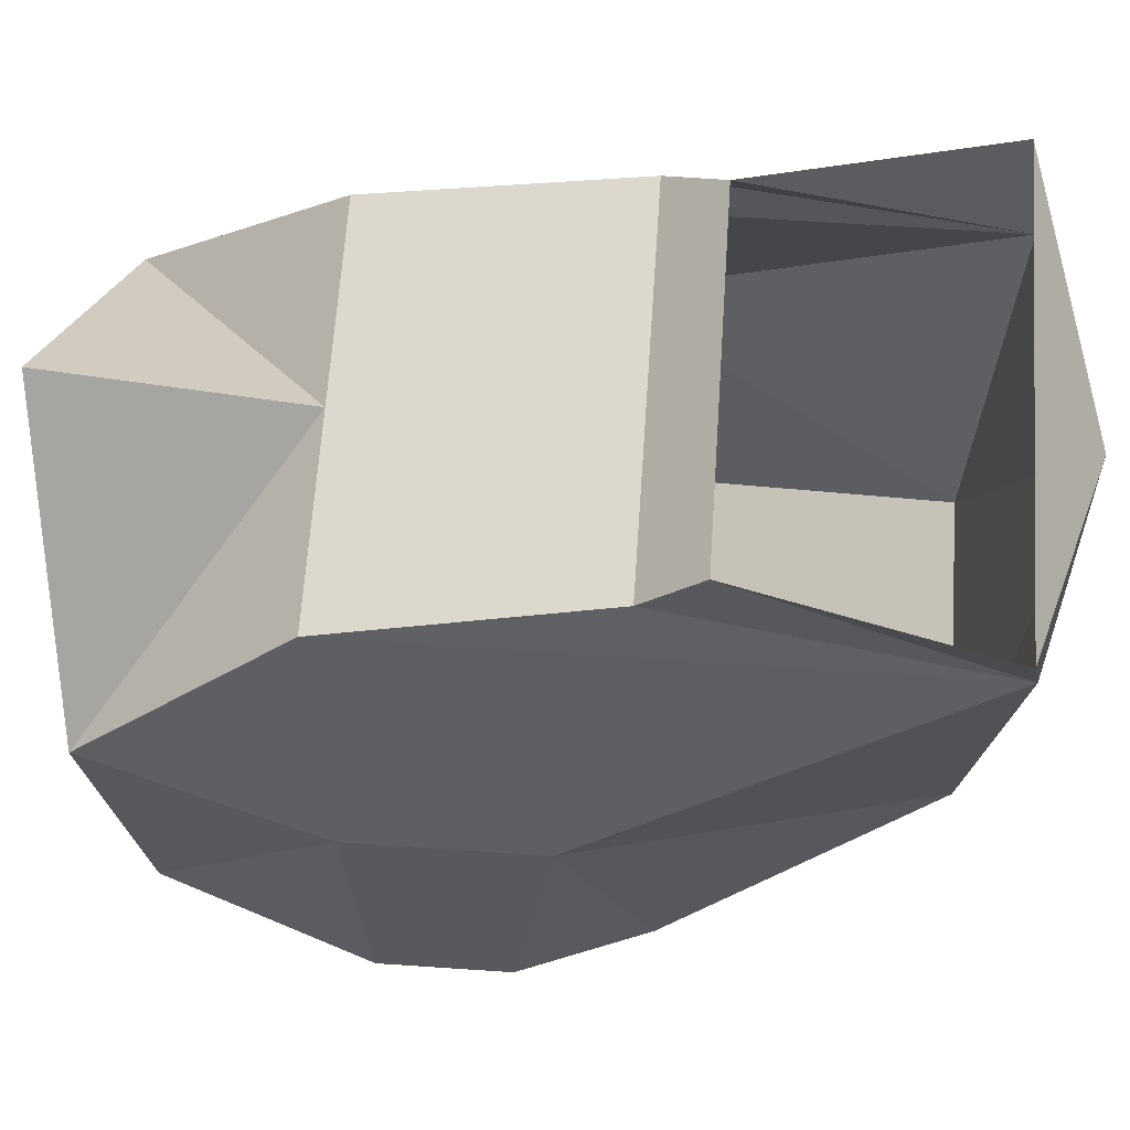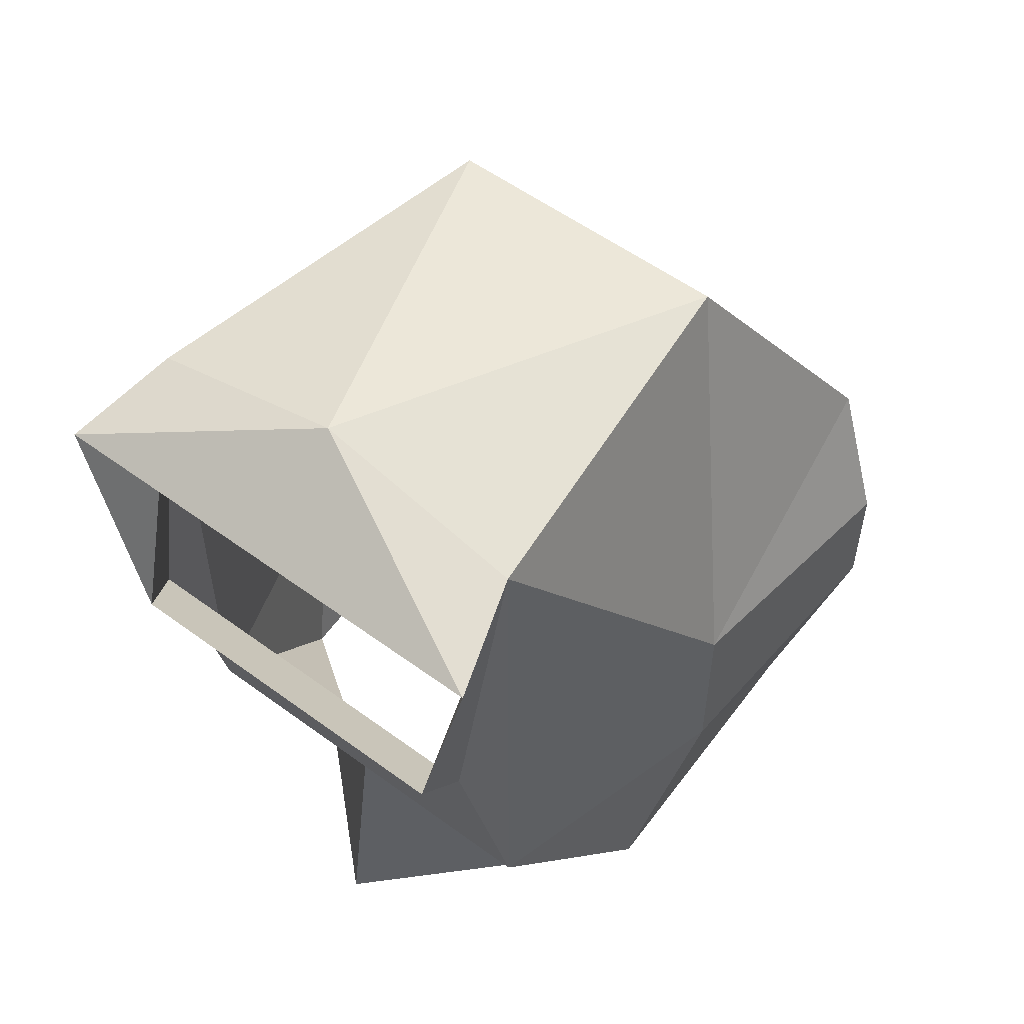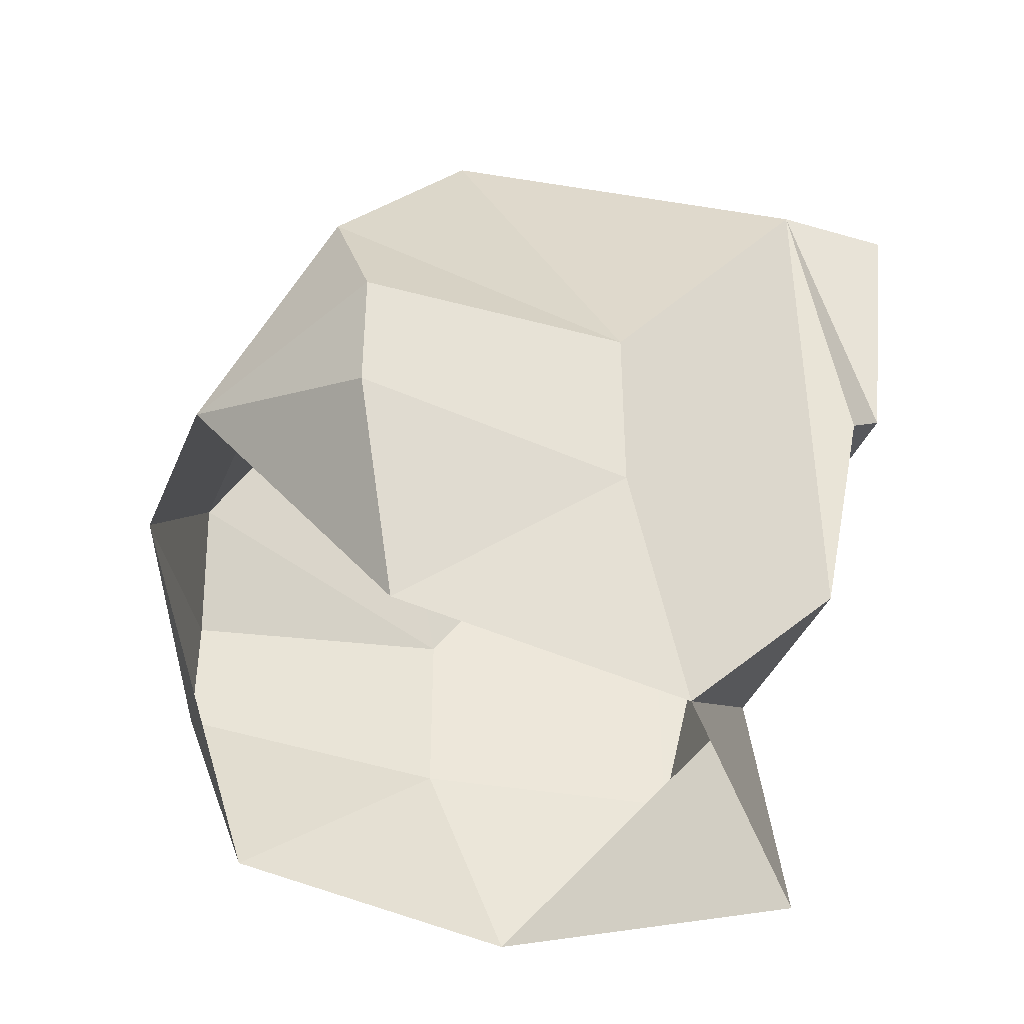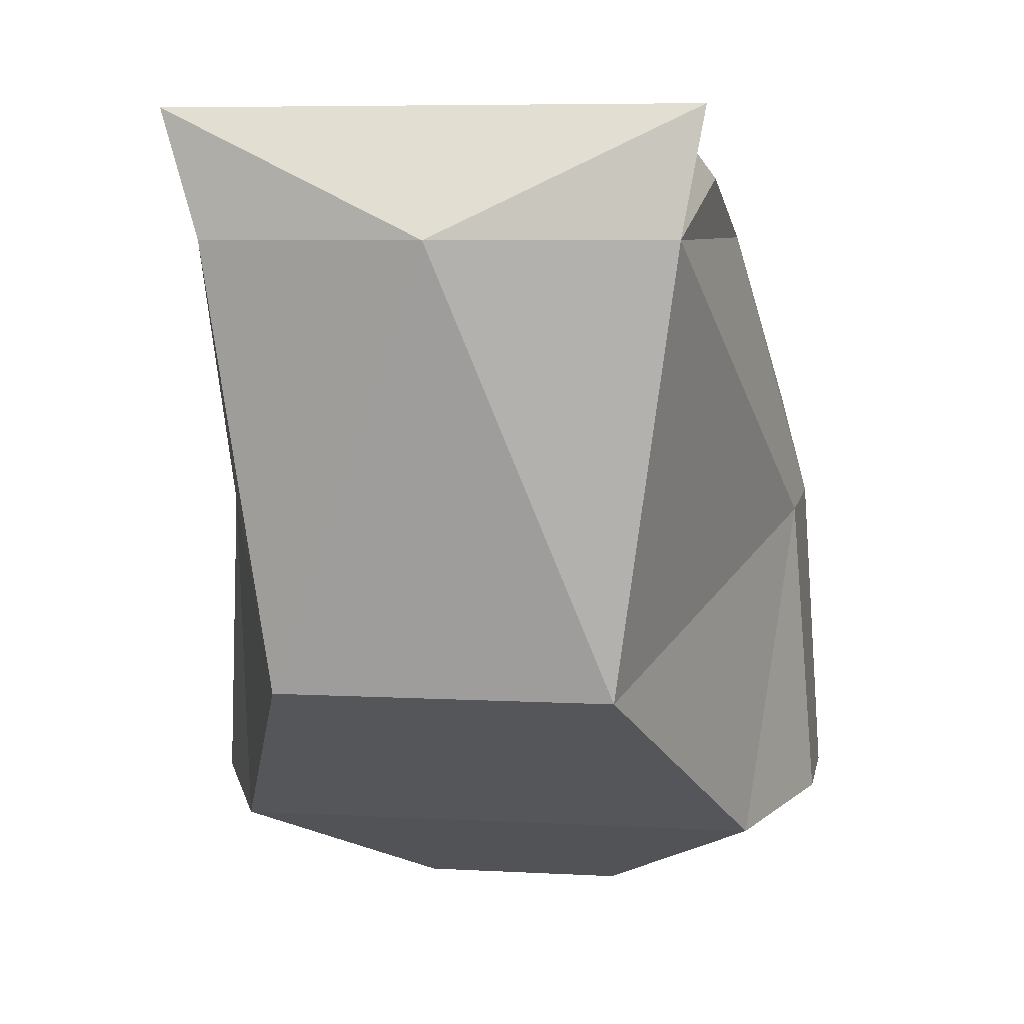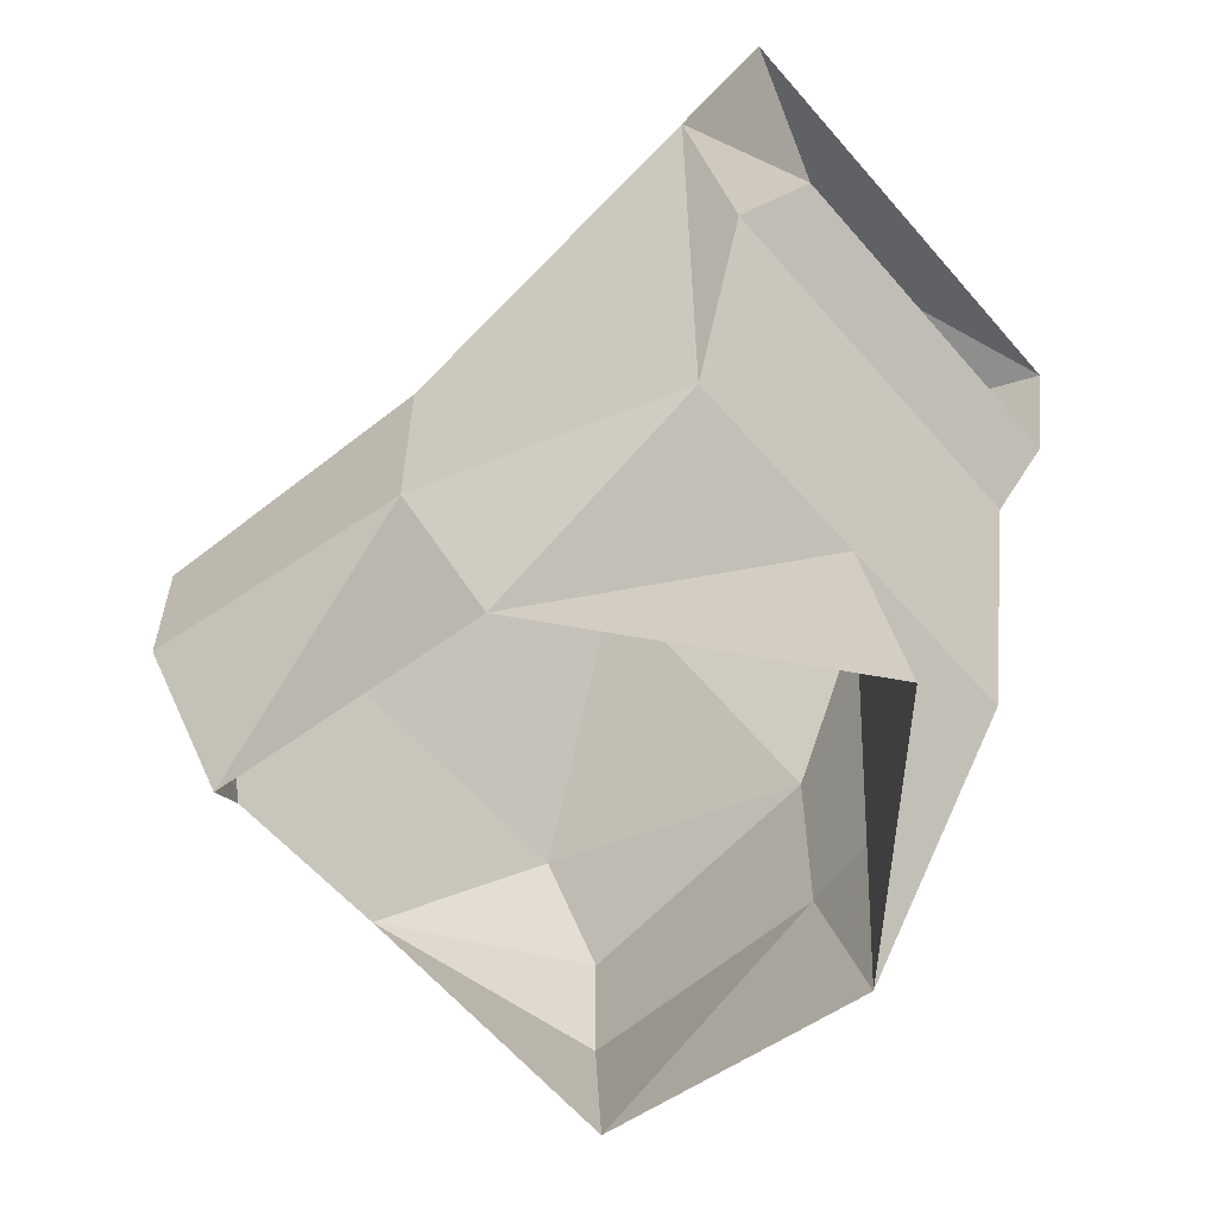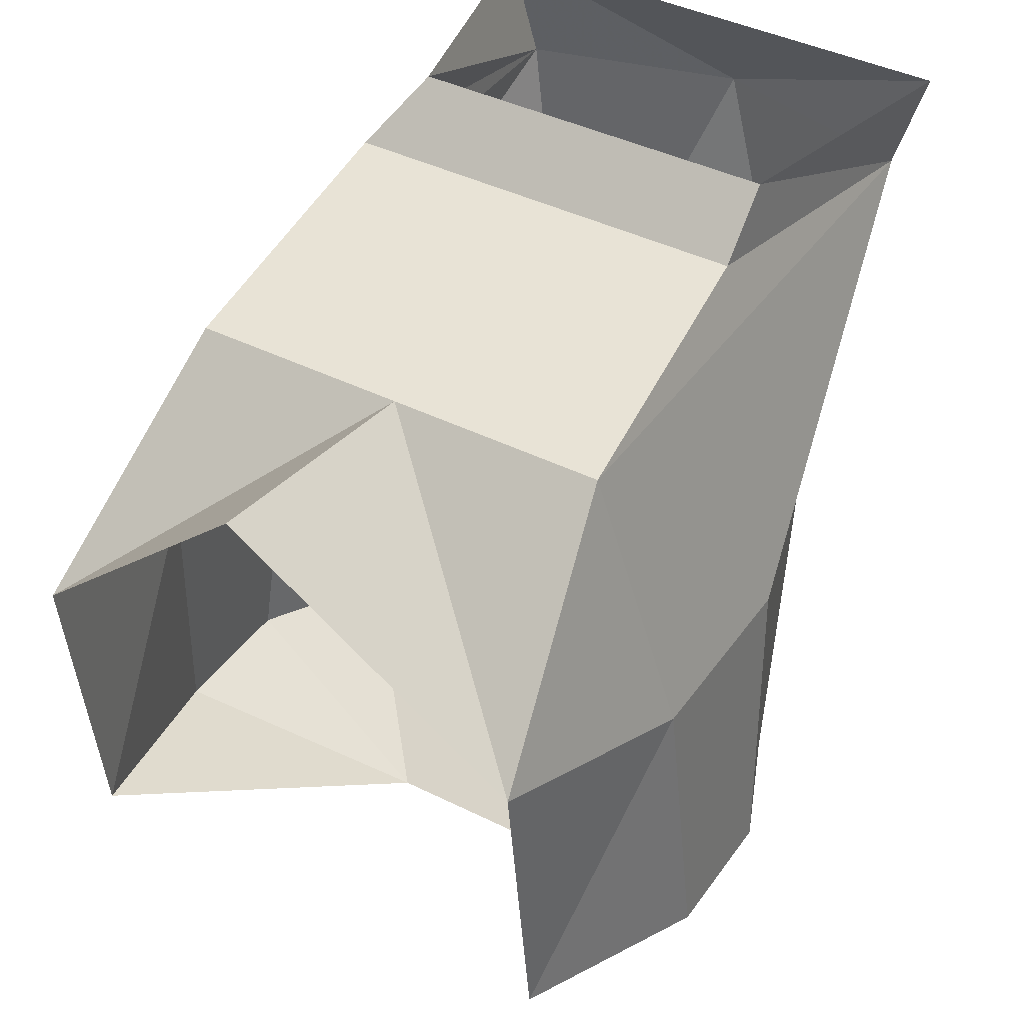
<metadata>
{"format":"obj","ext":"obj","renderer":"f3d","projection":"perspective","resolution":1024,"background":"white","views":[{"elev":64.5,"azim":-86.1,"up":"+Y"},{"elev":55.1,"azim":-142.2,"up":"+Z"},{"elev":-40.8,"azim":68.4,"up":"+Z"},{"elev":6.4,"azim":9.6,"up":"+Y"},{"elev":-58.8,"azim":130.4,"up":"+Z"},{"elev":40.6,"azim":-148.4,"up":"+Y"}]}
</metadata>
<code>
o npc/ali_the_hag/1
v -13 -153 -34
v -5 -162 -18
v -16 -156 -23
v -15 -141 -24
v -13 -137 -36
v -11 -127 -25
v 0 -127 -25
v 0 -125 -38
v 13 -137 -36
v 11 -127 -25
v 15 -141 -24
v 13 -153 -34
v 16 -156 -23
v 5 -162 -18
v 16 -156 -16
v 13 -157 -9
v -13 -157 -9
v -16 -156 -16
v -15 -141 -14
v -11 -127 6
v -10 -124 -11
v 11 -124 -11
v 11 -127 6
v 15 -141 -14
v -8 -148 5
v 0 -127 9
v -13 -121 5
v -10 -121 -8
v 9 -121 -8
v 12 -121 5
v 8 -148 5
f 1 2 3
f 1 3 4
f 1 4 5
f 5 4 6
f 5 6 7
f 5 7 8
f 8 7 9
f 9 7 10
f 9 10 11
f 9 11 12
f 12 11 13
f 12 13 14
f 14 13 15
f 14 15 16
f 14 16 17
f 14 17 2
f 2 17 18
f 2 18 3
f 3 18 19
f 3 19 4
f 4 19 20
f 4 20 6
f 6 20 21
f 6 21 7
f 7 21 22
f 7 22 10
f 10 22 23
f 10 23 11
f 11 23 24
f 11 24 15
f 11 15 13
f 11 13 24
f 24 13 15
f 20 19 25
f 20 25 26
f 20 26 27
f 20 27 28
f 20 28 21
f 21 28 29
f 21 29 22
f 22 29 23
f 23 29 30
f 23 30 26
f 23 26 31
f 23 31 24
f 24 31 16
f 24 16 15
f 25 19 17
f 25 17 31
f 25 31 26
f 17 19 18
f 26 30 27
f 17 16 31

</code>
